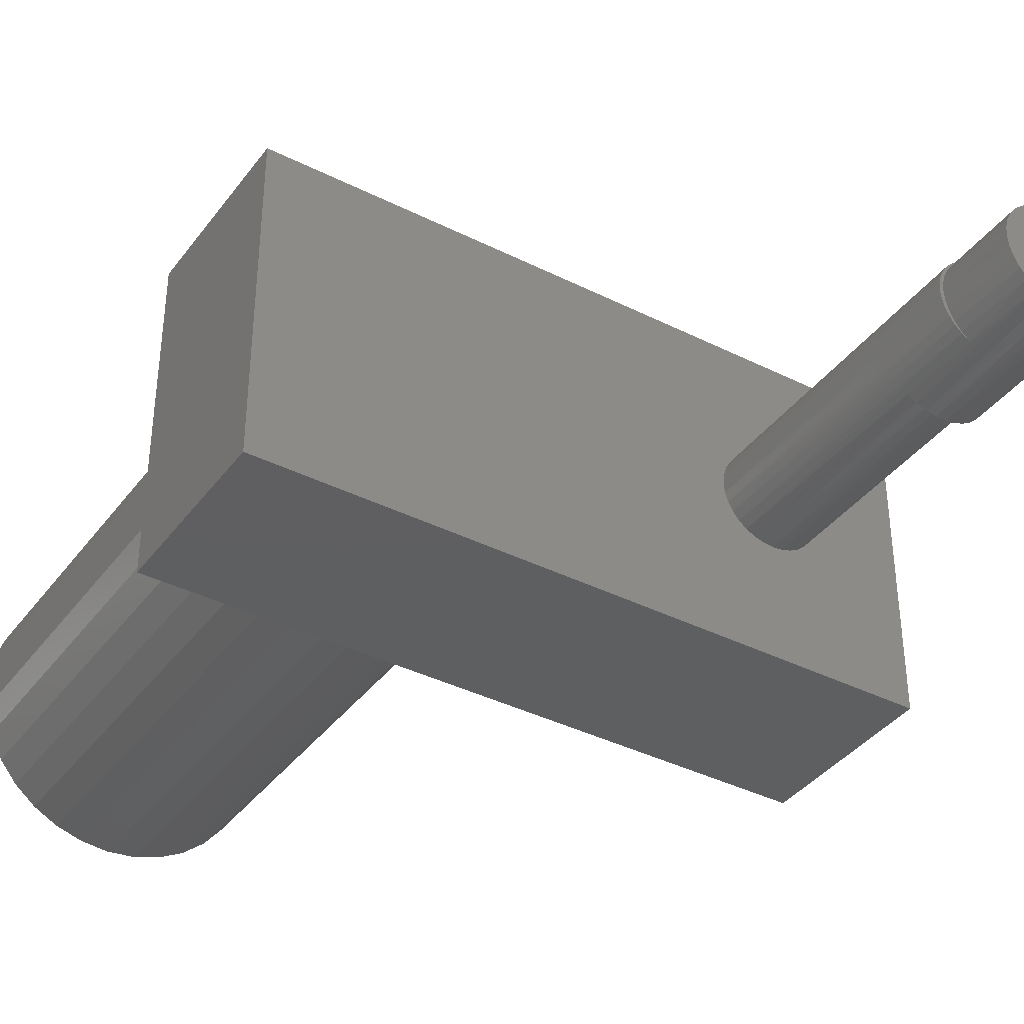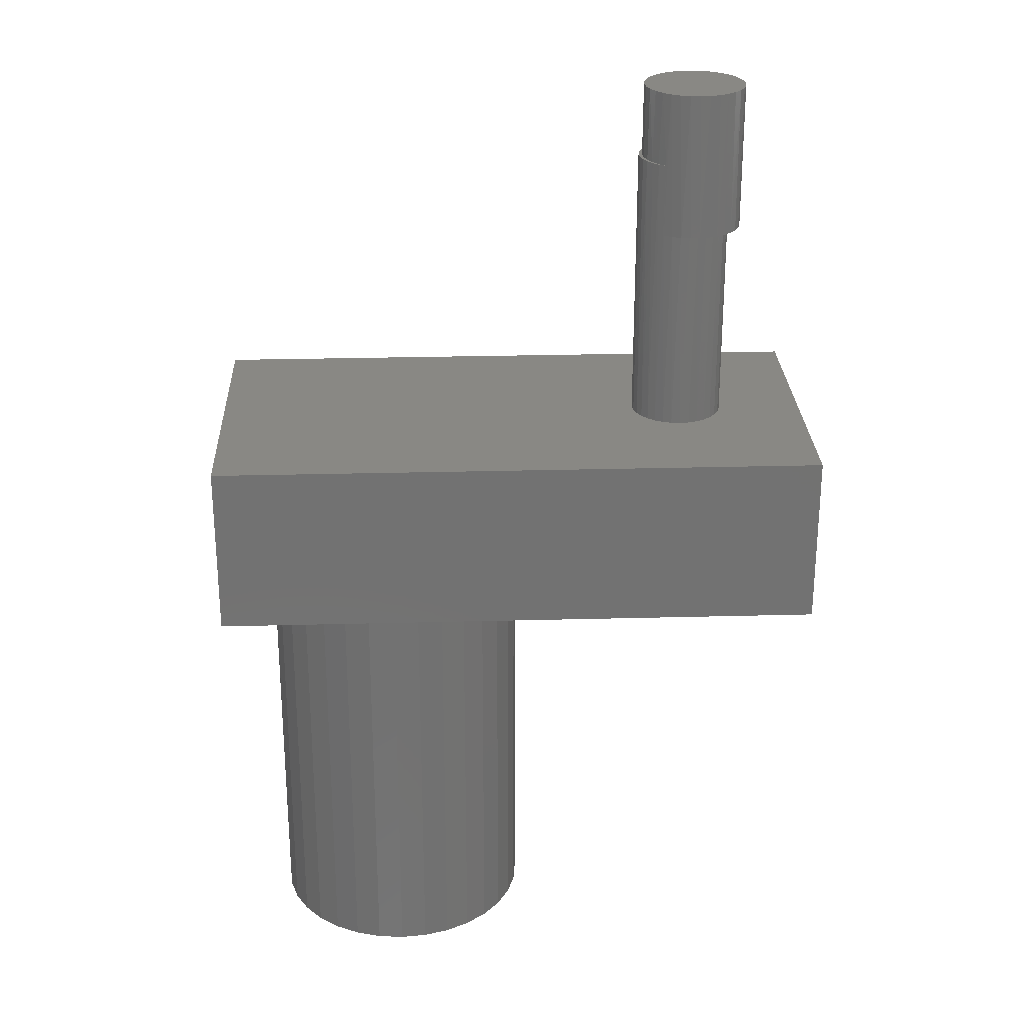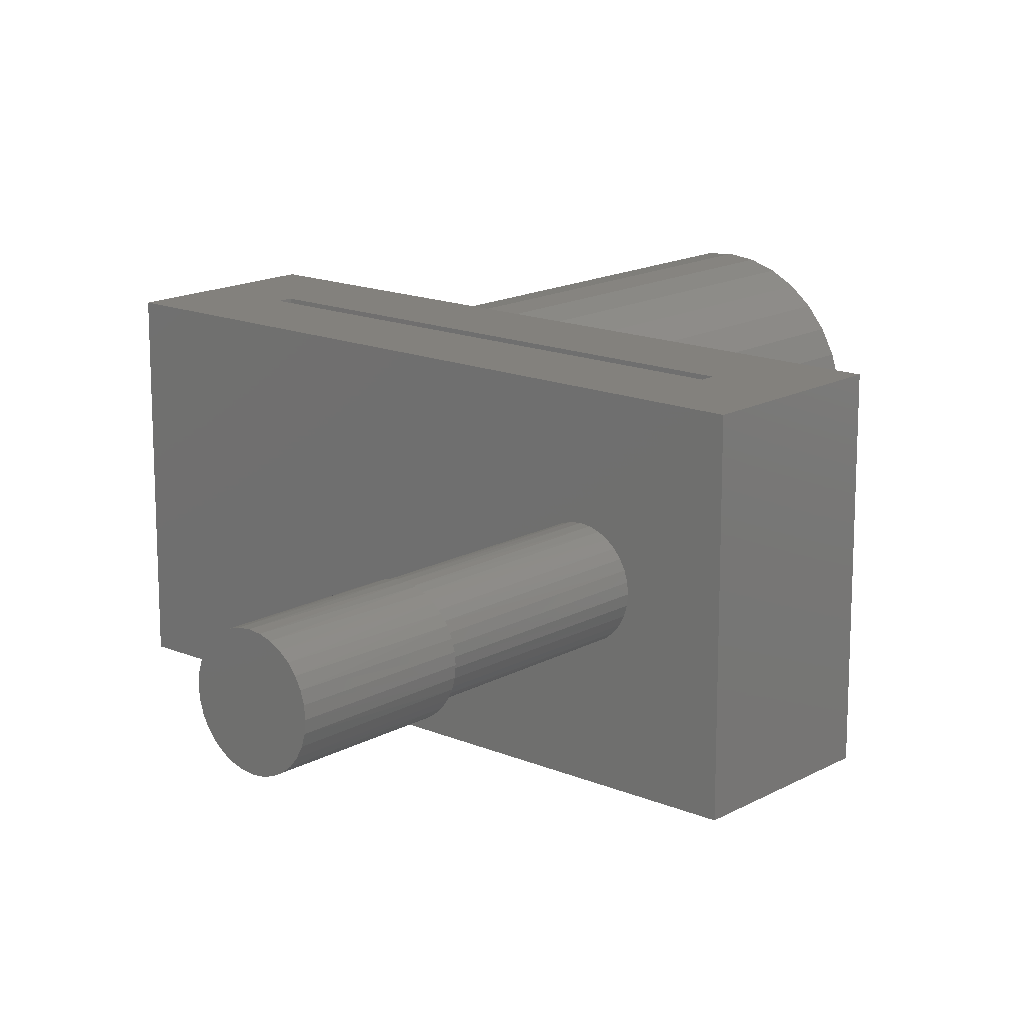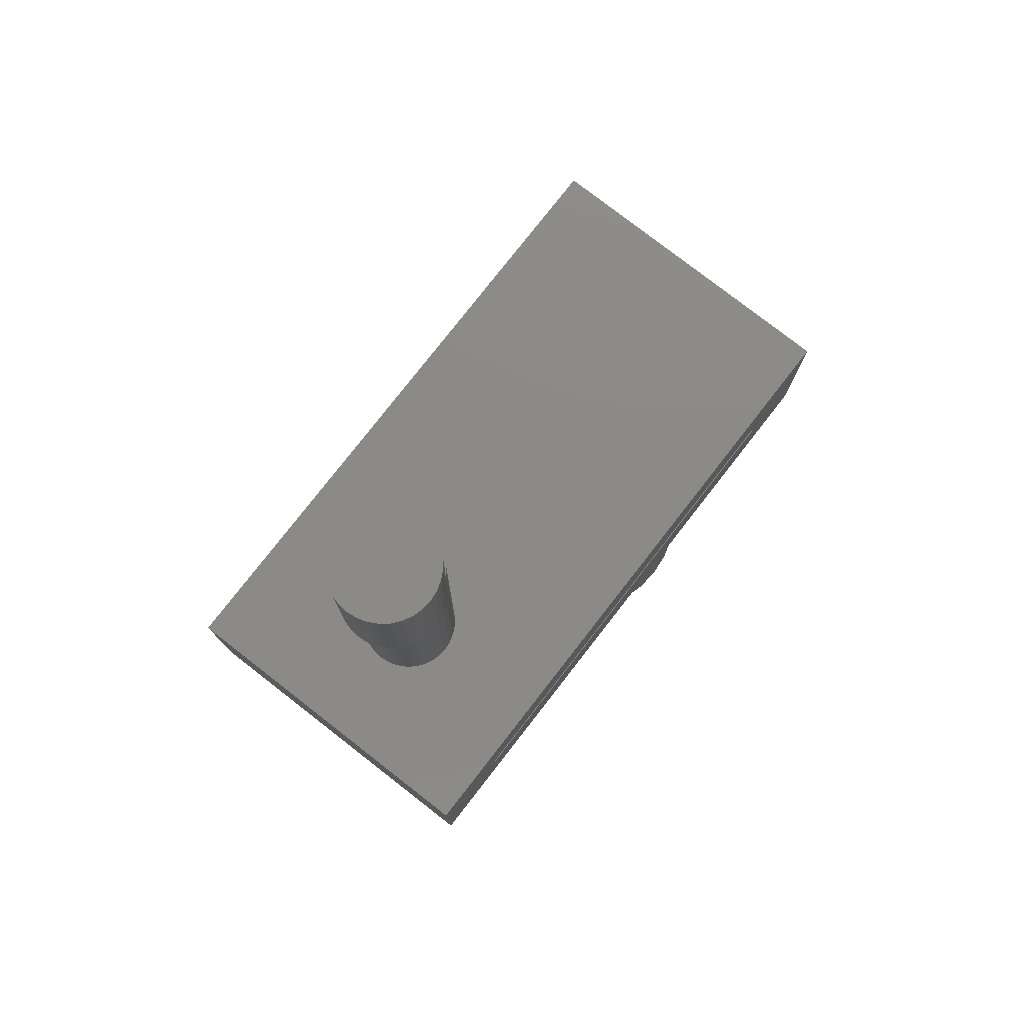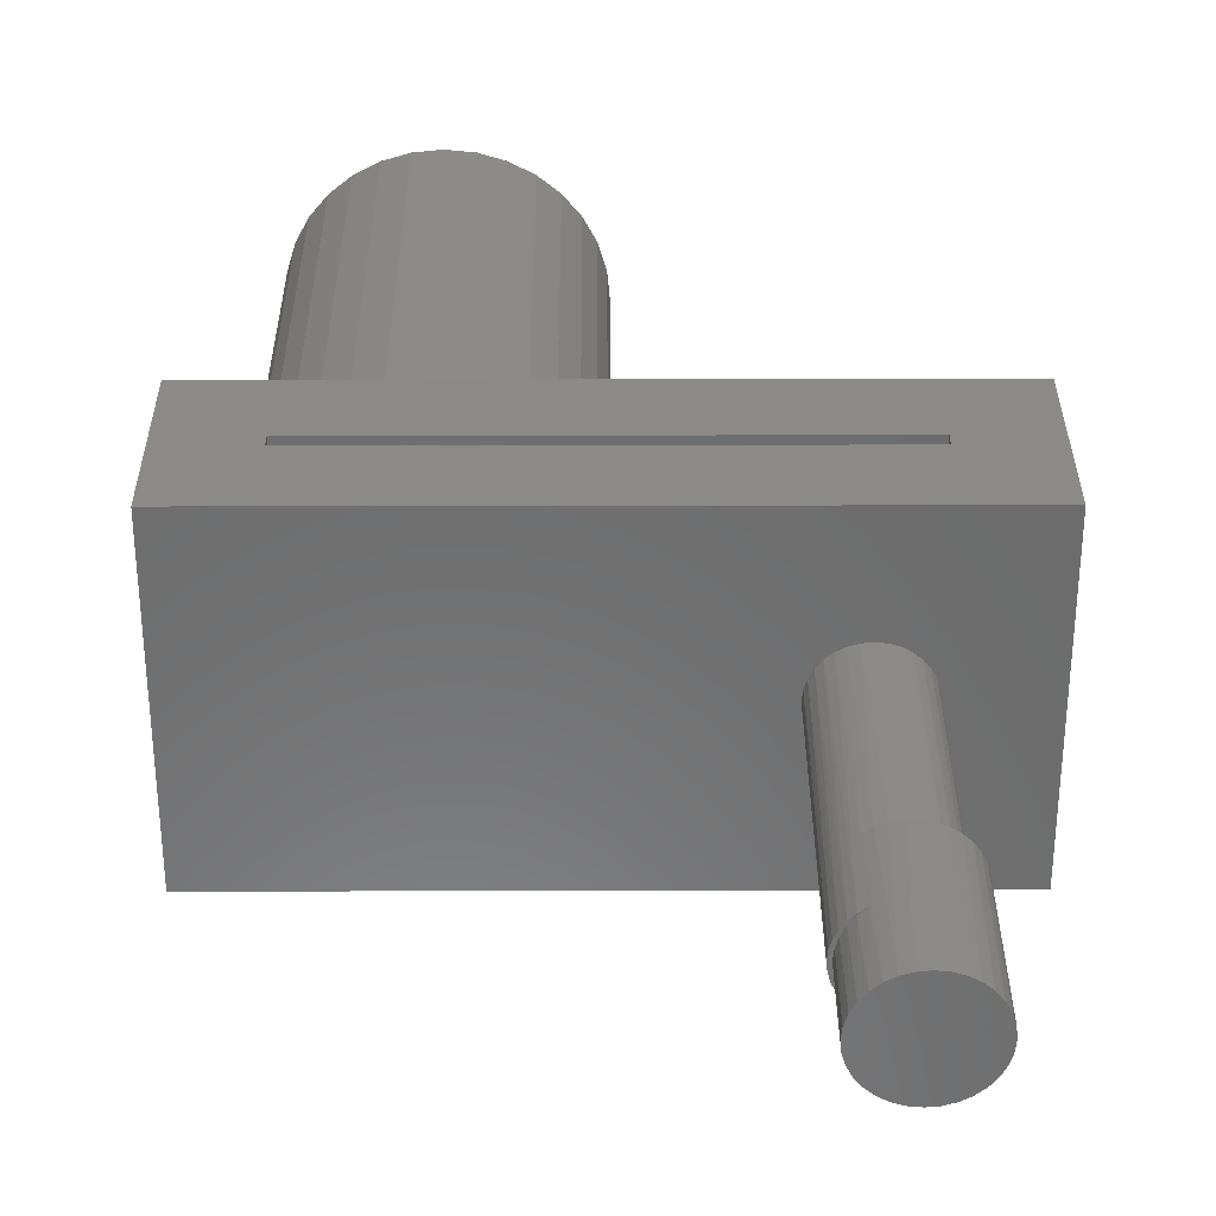
<metadata>
{"format":"stl","ext":"stl","renderer":"f3d","projection":"perspective","resolution":1024,"background":"white","views":[{"elev":-38.1,"azim":147.5,"up":"+Z"},{"elev":26.1,"azim":177.6,"up":"+Y"},{"elev":15.8,"azim":-138.8,"up":"+Z"},{"elev":78.0,"azim":-52.1,"up":"+Y"},{"elev":32.3,"azim":179.8,"up":"+Z"}]}
</metadata>
<code>
# stl→obj: 212 verts, 420 faces
v 0.1673 0.2578 0.2199
v 0.1643 0.4297 0.2221
v 0.1579 0.2578 0.2259
v 0.1673 0.3438 0.2199
v 0.1734 0.4297 0.2146
v 0.1755 0.3438 0.2124
v 0.1865 0.4297 0.195
v 0.1809 0.4297 0.2055
v 0.1822 0.3438 0.2035
v 0.1538 0.4297 0.2277
v 0.1475 0.2578 0.2299
v 0.1425 0.4297 0.2312
v 0.1365 0.2578 0.232
v 0.1307 0.4297 0.2323
v 0.1253 0.2578 0.2321
v 0.1189 0.4297 0.2312
v 0.1143 0.2578 0.2301
v 0.1075 0.4297 0.2277
v 0.1039 0.2578 0.226
v 0.09709 0.4297 0.2221
v 0.09435 0.2578 0.2202
v 0.08793 0.4297 0.2146
v 0.08607 0.2578 0.2127
v 0.08042 0.4297 0.2055
v 0.07932 0.2578 0.2038
v 0.07483 0.4297 0.195
v 0.1911 0.3438 0.1719
v 0.1911 0.4297 0.1719
v 0.1901 0.3438 0.1829
v 0.19 0.4297 0.1837
v 0.1871 0.3438 0.1936
v 0.07023 0.4297 0.1719
v 0.07023 0.2578 0.1719
v 0.07139 0.4297 0.1837
v 0.07126 0.2578 0.183
v 0.07433 0.2578 0.1938
v 0.07483 0.4297 0.1487
v 0.08042 0.4297 0.1383
v 0.07932 0.2578 0.14
v 0.08607 0.2578 0.1311
v 0.08793 0.4297 0.1291
v 0.09435 0.2578 0.1236
v 0.09709 0.4297 0.1216
v 0.1039 0.2578 0.1177
v 0.1075 0.4297 0.116
v 0.1143 0.2578 0.1137
v 0.1189 0.4297 0.1126
v 0.1253 0.2578 0.1117
v 0.1307 0.4297 0.1114
v 0.1365 0.2578 0.1117
v 0.1425 0.4297 0.1126
v 0.1475 0.2578 0.1138
v 0.1538 0.4297 0.116
v 0.1579 0.2578 0.1179
v 0.1643 0.4297 0.1216
v 0.1673 0.2578 0.1238
v 0.1755 0.3438 0.1313
v 0.1734 0.4297 0.1291
v 0.1809 0.4297 0.1383
v 0.1822 0.3438 0.1402
v 0.1865 0.4297 0.1487
v 0.1673 0.3438 0.1238
v 0.07126 0.2578 0.1607
v 0.07139 0.4297 0.1601
v 0.07433 0.2578 0.15
v 0.19 0.4297 0.1601
v 0.1901 0.3438 0.1608
v 0.1871 0.3438 0.1501
v 0.1371 0.2578 0.2271
v 0.1476 0.2578 0.2266
v 0.1578 0.2578 0.2242
v 0.1268 0.2578 0.2255
v 0.1169 0.2578 0.2221
v 0.1078 0.2578 0.2168
v 0.09995 0.2578 0.2099
v 0.0935 0.2578 0.2017
v 0.08872 0.2578 0.1923
v 0.08578 0.2578 0.1823
v 0.08479 0.2578 0.1719
v 0.08872 0.2578 0.1514
v 0.08578 0.2578 0.1615
v 0.0935 0.2578 0.1421
v 0.09995 0.2578 0.1338
v 0.1078 0.2578 0.127
v 0.1169 0.2578 0.1217
v 0.1268 0.2578 0.1182
v 0.1371 0.2578 0.1167
v 0.1578 0.2578 0.1195
v 0.1476 0.2578 0.1171
v 0.1953 0.01562 0.1719
v 0.1945 0.3438 0.1815
v 0.1943 0.01562 0.1827
v 0.1953 0.3438 0.1719
v 0.1708 0.01562 0.2178
v 0.1753 0.3438 0.2144
v 0.1612 0.01562 0.2229
v 0.1919 0.3438 0.1909
v 0.1911 0.01562 0.193
v 0.1878 0.3438 0.1997
v 0.186 0.01562 0.2026
v 0.1822 0.3438 0.2076
v 0.1791 0.01562 0.211
v 0.1508 0.01562 0.2261
v 0.14 0.01562 0.2271
v 0.1293 0.01562 0.2261
v 0.1189 0.01562 0.2229
v 0.1093 0.01562 0.2178
v 0.101 0.01562 0.211
v 0.0941 0.01562 0.2026
v 0.08479 0.01562 0.1719
v 0.08585 0.01562 0.1827
v 0.08899 0.01562 0.193
v 0.1943 0.01562 0.1611
v 0.1945 0.3438 0.1622
v 0.0941 0.01562 0.1412
v 0.101 0.01562 0.1328
v 0.1093 0.01562 0.1259
v 0.1189 0.01562 0.1208
v 0.1293 0.01562 0.1177
v 0.14 0.01562 0.1166
v 0.1508 0.01562 0.1177
v 0.1612 0.01562 0.1208
v 0.1753 0.3438 0.1293
v 0.1708 0.01562 0.1259
v 0.1791 0.01562 0.1328
v 0.1822 0.3438 0.1361
v 0.186 0.01562 0.1412
v 0.1878 0.3438 0.1441
v 0.1911 0.01562 0.1507
v 0.1919 0.3438 0.1528
v 0.08585 0.01562 0.1611
v 0.08899 0.01562 0.1507
v 0.7109 0.01562 0.3513
v 0.7109 0.01562 -0.01562
v -0.01562 0.01562 0.3513
v -0.01562 0.01562 -0.01562
v 0.3438 -0.1875 0.1719
v 0.3438 -0.6875 0.1719
v 0.3468 -0.1875 0.2027
v 0.3468 -0.6875 0.2027
v 0.3558 -0.1875 0.2323
v 0.3558 -0.6875 0.2323
v 0.3704 -0.1875 0.2596
v 0.3704 -0.6875 0.2596
v 0.39 -0.1875 0.2835
v 0.39 -0.6875 0.2835
v 0.4139 -0.1875 0.3032
v 0.4139 -0.6875 0.3032
v 0.4412 -0.1875 0.3178
v 0.4412 -0.6875 0.3178
v 0.4708 -0.1875 0.3267
v 0.4708 -0.6875 0.3267
v 0.5016 -0.1875 0.3298
v 0.5016 -0.6875 0.3298
v 0.5324 -0.1875 0.3267
v 0.5324 -0.6875 0.3267
v 0.5621 -0.1875 0.3178
v 0.5621 -0.6875 0.3178
v 0.5894 -0.1875 0.3032
v 0.5894 -0.6875 0.3032
v 0.6133 -0.1875 0.2835
v 0.6133 -0.6875 0.2835
v 0.6329 -0.1875 0.2596
v 0.6329 -0.6875 0.2596
v 0.6475 -0.1875 0.2323
v 0.6475 -0.6875 0.2323
v 0.6565 -0.1875 0.2027
v 0.6565 -0.6875 0.2027
v 0.6595 -0.1875 0.1719
v 0.6595 -0.6875 0.1719
v 0.6565 -0.1875 0.1411
v 0.6565 -0.6875 0.1411
v 0.6475 -0.1875 0.1115
v 0.6475 -0.6875 0.1115
v 0.6329 -0.1875 0.08415
v 0.6329 -0.6875 0.08415
v 0.6133 -0.1875 0.06023
v 0.6133 -0.6875 0.06023
v 0.5894 -0.1875 0.04059
v 0.5894 -0.6875 0.04059
v 0.5621 -0.1875 0.026
v 0.5621 -0.6875 0.026
v 0.5324 -0.1875 0.01701
v 0.5324 -0.6875 0.01701
v 0.5016 -0.1875 0.01398
v 0.5016 -0.6875 0.01398
v 0.4708 -0.1875 0.01701
v 0.4708 -0.6875 0.01701
v 0.4412 -0.1875 0.026
v 0.4412 -0.6875 0.026
v 0.4139 -0.1875 0.04059
v 0.4139 -0.6875 0.04059
v 0.39 -0.1875 0.06023
v 0.39 -0.6875 0.06023
v 0.3704 -0.1875 0.08415
v 0.3704 -0.6875 0.08415
v 0.3558 -0.1875 0.1115
v 0.3558 -0.6875 0.1115
v 0.3468 -0.1875 0.1411
v 0.3468 -0.6875 0.1411
v 0.7109 -0.1875 0.3513
v -0.01562 -0.1875 0.3513
v 0.7109 -0.1875 -0.01562
v -0.01562 -0.1875 -0.01562
v 0.6172 -0.07812 0.3513
v 0.6172 -0.09375 0.3513
v 0.07812 -0.09375 0.3513
v 0.07812 -0.07812 0.3513
v 0.6172 -0.09375 0.07812
v 0.6172 -0.07812 0.07812
v 0.07812 -0.09375 0.07812
v 0.07812 -0.07812 0.07812
f 1 2 3
f 1 4 2
f 4 5 2
f 4 6 5
f 7 8 9
f 6 9 8
f 8 5 6
f 2 10 3
f 11 3 10
f 10 12 11
f 13 11 12
f 12 14 13
f 13 14 15
f 15 14 16
f 15 16 17
f 17 16 18
f 17 18 19
f 19 18 20
f 19 20 21
f 21 20 22
f 21 22 23
f 23 22 24
f 23 24 25
f 25 24 26
f 27 28 29
f 29 28 30
f 29 30 31
f 31 30 7
f 31 7 9
f 32 33 34
f 34 33 35
f 34 35 26
f 26 35 36
f 26 36 25
f 37 38 39
f 40 39 38
f 38 41 40
f 42 40 41
f 41 43 42
f 44 42 43
f 43 45 44
f 46 44 45
f 45 47 46
f 48 46 47
f 47 49 48
f 50 48 49
f 49 51 50
f 50 51 52
f 52 51 53
f 52 53 54
f 54 53 55
f 56 54 55
f 57 58 59
f 57 59 60
f 60 59 61
f 62 56 55
f 62 55 58
f 62 58 57
f 33 32 63
f 63 32 64
f 63 64 65
f 65 64 37
f 65 37 39
f 28 27 66
f 66 27 67
f 66 67 61
f 61 67 68
f 61 68 60
f 3 11 69
f 70 3 69
f 3 70 71
f 3 71 1
f 11 13 15
f 17 11 15
f 69 11 17
f 72 69 17
f 19 72 17
f 73 72 19
f 21 73 19
f 74 73 21
f 23 74 21
f 23 75 74
f 75 23 25
f 25 76 75
f 76 25 36
f 36 77 76
f 78 77 36
f 35 78 36
f 78 35 79
f 80 81 63
f 65 80 63
f 82 80 65
f 39 82 65
f 83 82 39
f 40 83 39
f 84 83 40
f 42 84 40
f 42 85 84
f 85 42 44
f 86 85 44
f 87 86 44
f 46 87 44
f 52 87 46
f 50 52 46
f 48 50 46
f 88 54 56
f 89 54 88
f 52 54 89
f 89 87 52
f 33 63 81
f 33 81 79
f 33 79 35
f 90 91 92
f 90 93 91
f 4 94 95
f 4 1 94
f 1 96 94
f 1 71 96
f 92 91 97
f 92 97 98
f 98 97 99
f 98 99 100
f 100 99 101
f 100 101 102
f 102 101 95
f 102 95 94
f 103 96 71
f 71 70 103
f 104 103 70
f 70 69 104
f 105 104 69
f 69 72 105
f 106 105 72
f 72 73 106
f 107 106 73
f 73 74 107
f 108 107 74
f 74 75 108
f 109 108 75
f 79 110 78
f 78 110 111
f 78 111 77
f 77 111 112
f 77 112 76
f 76 112 109
f 76 109 75
f 93 113 114
f 93 90 113
f 115 83 116
f 116 83 84
f 116 84 117
f 117 84 85
f 117 85 118
f 118 85 86
f 118 86 119
f 119 86 87
f 119 87 120
f 120 87 89
f 120 89 121
f 121 89 88
f 121 88 122
f 62 123 124
f 124 123 125
f 123 126 125
f 127 125 126
f 126 128 127
f 129 127 128
f 128 130 129
f 113 129 130
f 130 114 113
f 56 62 124
f 56 124 122
f 56 122 88
f 110 79 131
f 131 79 81
f 131 81 132
f 132 81 80
f 132 80 115
f 115 80 82
f 115 82 83
f 4 95 6
f 6 95 101
f 6 101 9
f 101 99 9
f 31 9 99
f 99 97 31
f 29 31 97
f 97 91 29
f 27 114 67
f 67 114 130
f 67 130 68
f 68 130 128
f 68 128 60
f 60 128 126
f 60 126 57
f 126 123 57
f 62 57 123
f 93 114 27
f 93 27 29
f 93 29 91
f 12 16 14
f 16 12 10
f 16 10 18
f 18 10 2
f 18 2 20
f 20 2 5
f 20 5 22
f 22 5 8
f 22 8 24
f 24 8 7
f 24 7 26
f 37 59 38
f 38 59 58
f 38 58 41
f 41 58 55
f 41 55 43
f 43 55 53
f 43 53 45
f 45 53 51
f 45 51 47
f 47 51 49
f 26 7 34
f 34 7 30
f 34 30 32
f 32 30 28
f 32 28 64
f 64 28 66
f 64 66 37
f 37 66 61
f 37 61 59
f 133 134 90
f 133 90 92
f 133 92 98
f 133 98 100
f 133 100 102
f 133 102 94
f 133 94 96
f 133 96 103
f 133 103 104
f 133 104 105
f 133 105 135
f 136 135 110
f 136 110 131
f 136 131 132
f 136 132 115
f 136 115 116
f 136 116 117
f 136 117 118
f 136 118 119
f 134 136 119
f 134 119 120
f 134 120 121
f 134 121 122
f 134 122 124
f 134 124 125
f 134 125 127
f 134 127 129
f 134 129 113
f 134 113 90
f 135 105 106
f 135 106 107
f 135 107 108
f 135 108 109
f 135 109 112
f 135 112 111
f 135 111 110
f 137 138 139
f 139 138 140
f 139 140 141
f 141 140 142
f 141 142 143
f 143 142 144
f 143 144 145
f 145 144 146
f 145 146 147
f 147 146 148
f 147 148 149
f 149 148 150
f 149 150 151
f 151 150 152
f 151 152 153
f 153 152 154
f 153 154 155
f 155 154 156
f 155 156 157
f 157 156 158
f 157 158 159
f 159 158 160
f 159 160 161
f 161 160 162
f 161 162 163
f 163 162 164
f 163 164 165
f 165 164 166
f 165 166 167
f 167 166 168
f 167 168 169
f 169 168 170
f 169 170 171
f 171 170 172
f 171 172 173
f 173 172 174
f 173 174 175
f 175 174 176
f 175 176 177
f 177 176 178
f 177 178 179
f 179 178 180
f 179 180 181
f 181 180 182
f 181 182 183
f 183 182 184
f 183 184 185
f 185 184 186
f 185 186 187
f 187 186 188
f 187 188 189
f 189 188 190
f 189 190 191
f 191 190 192
f 191 192 193
f 193 192 194
f 193 194 195
f 195 194 196
f 195 196 197
f 197 196 198
f 197 198 199
f 199 198 200
f 199 200 137
f 137 200 138
f 201 202 153
f 201 153 155
f 201 155 157
f 201 157 159
f 201 159 161
f 201 161 163
f 201 163 165
f 201 165 167
f 201 167 169
f 201 169 203
f 204 187 189
f 204 189 191
f 204 191 193
f 204 193 195
f 204 195 197
f 204 197 199
f 204 199 137
f 204 137 202
f 203 169 171
f 203 171 173
f 203 173 175
f 203 175 177
f 203 177 179
f 203 179 181
f 203 181 183
f 203 183 185
f 203 185 187
f 203 187 204
f 202 137 139
f 202 139 141
f 202 141 143
f 202 143 145
f 202 145 147
f 202 147 149
f 202 149 151
f 202 151 153
f 152 156 154
f 156 152 150
f 156 150 158
f 182 188 184
f 184 188 186
f 158 150 160
f 160 150 148
f 160 148 162
f 162 148 146
f 162 146 164
f 164 146 144
f 164 144 166
f 166 144 142
f 166 142 168
f 168 142 140
f 168 140 170
f 170 140 138
f 170 138 172
f 172 138 200
f 172 200 174
f 174 200 198
f 174 198 176
f 176 198 196
f 176 196 178
f 178 196 194
f 178 194 180
f 180 194 192
f 180 192 182
f 182 192 190
f 182 190 188
f 201 133 205
f 201 205 206
f 201 206 207
f 201 207 202
f 202 207 135
f 135 207 208
f 135 208 133
f 133 208 205
f 209 206 210
f 210 206 205
f 207 211 208
f 208 211 212
f 208 212 205
f 205 212 210
f 207 206 211
f 211 206 209
f 204 136 203
f 203 136 134
f 203 134 201
f 201 134 133
f 202 135 204
f 204 135 136
f 211 209 212
f 212 209 210

</code>
